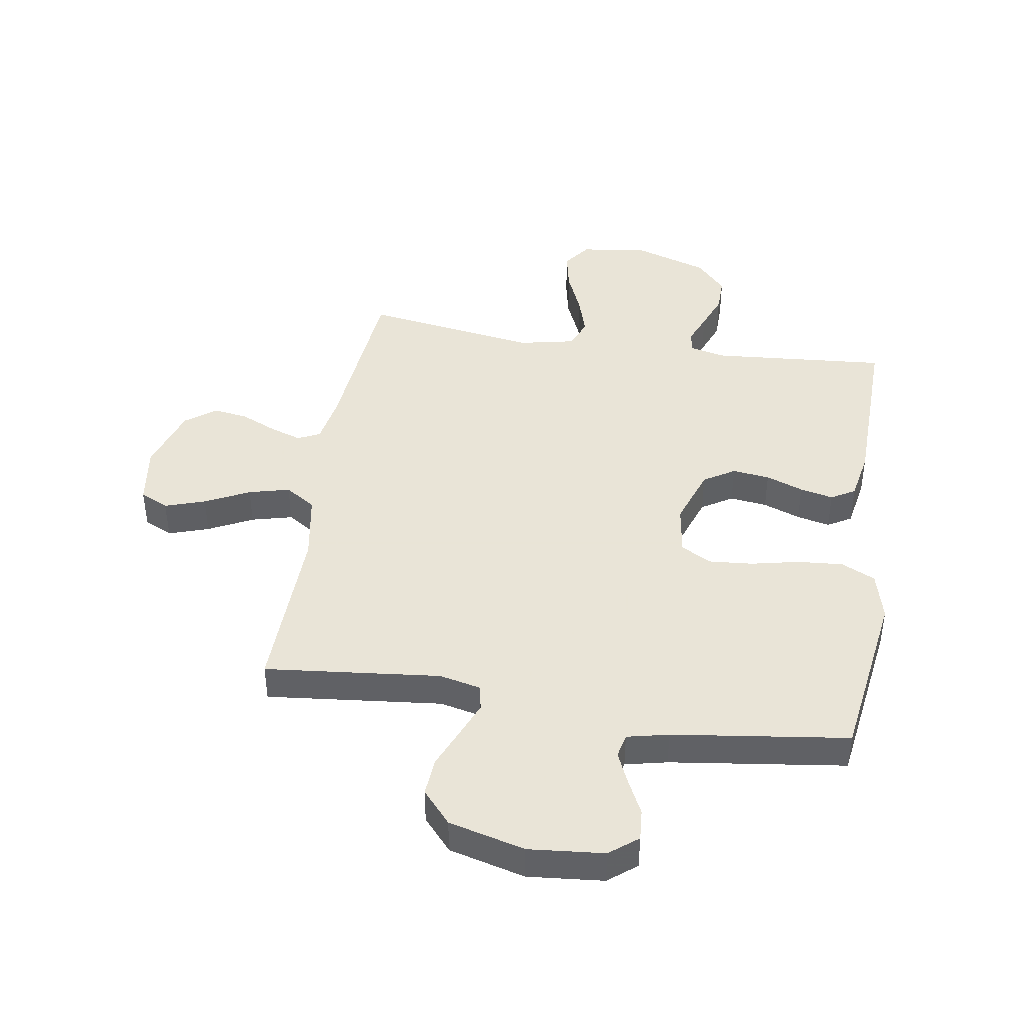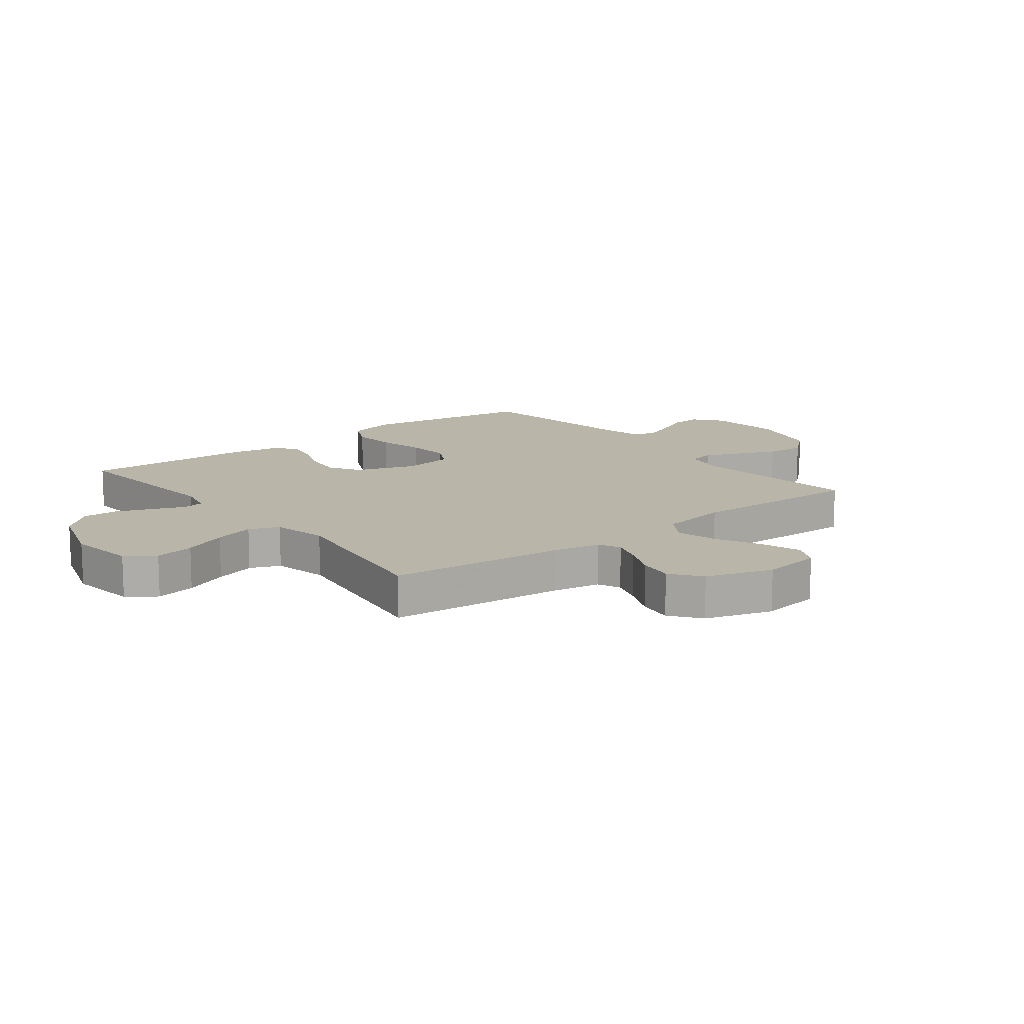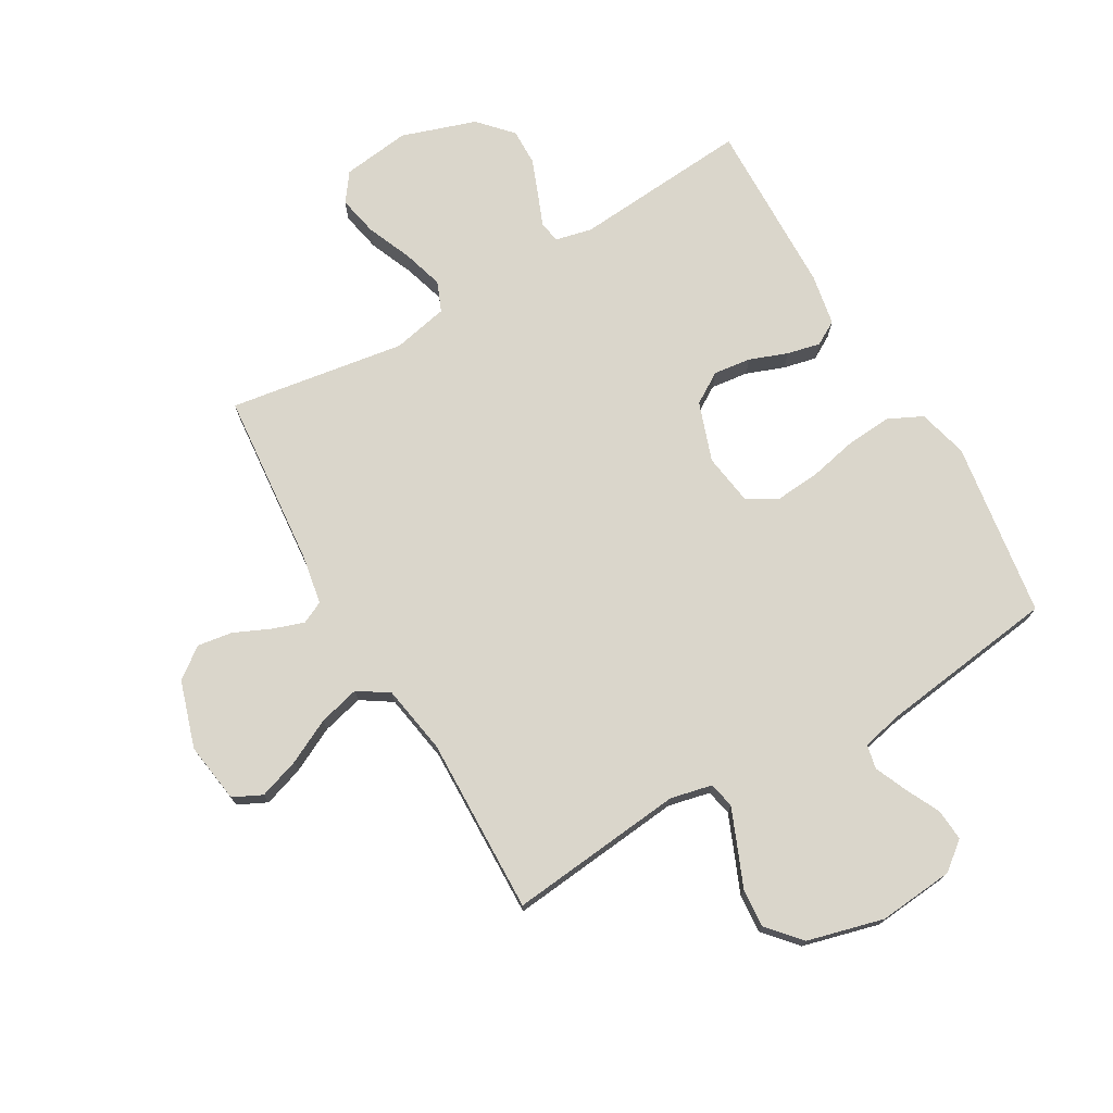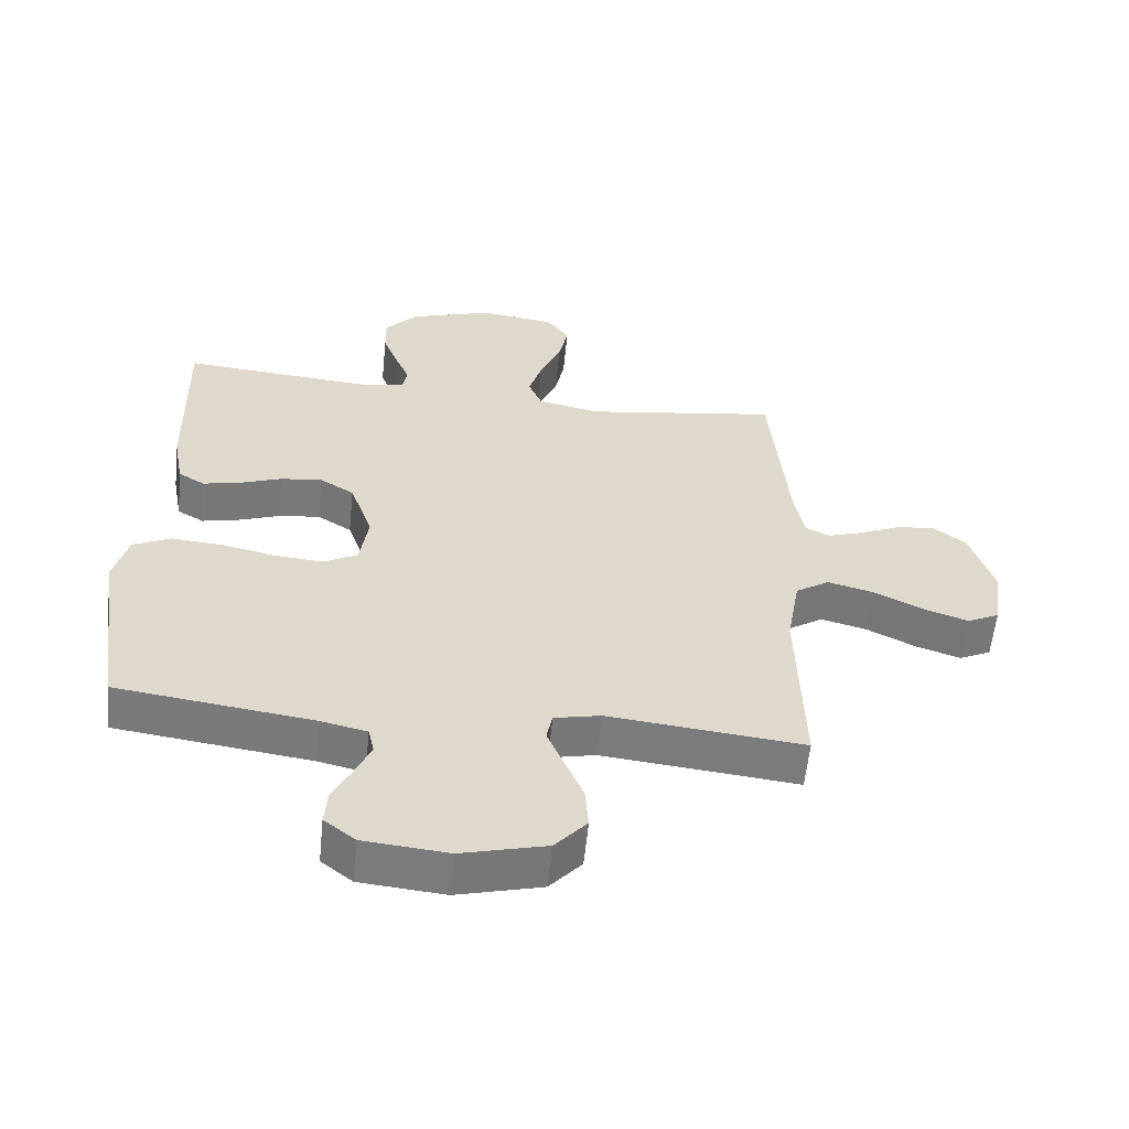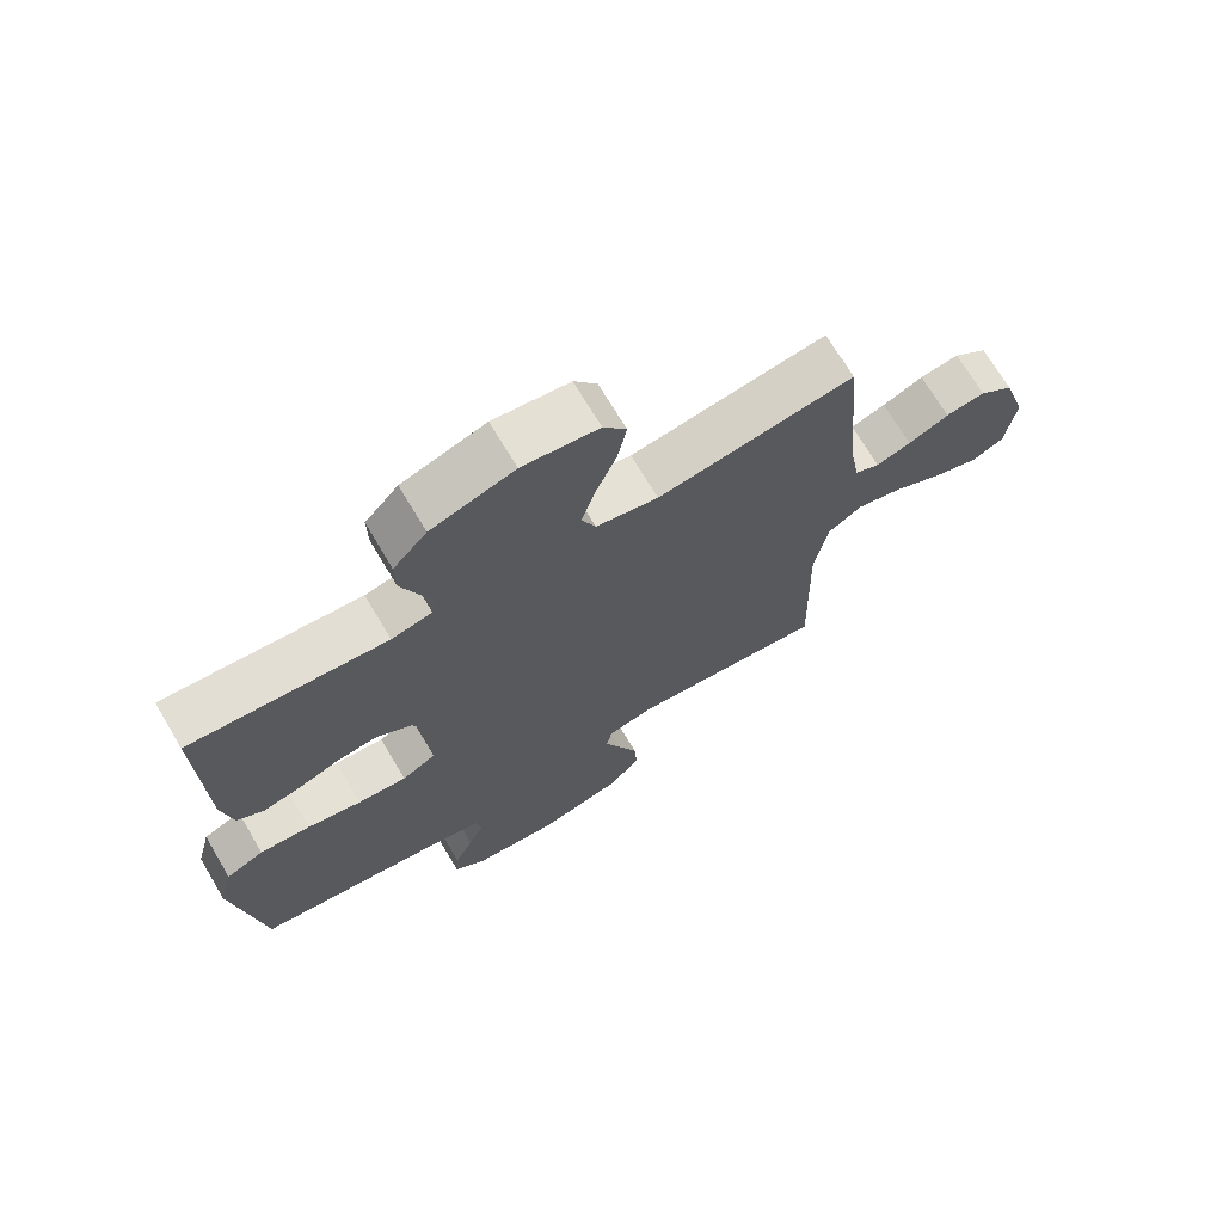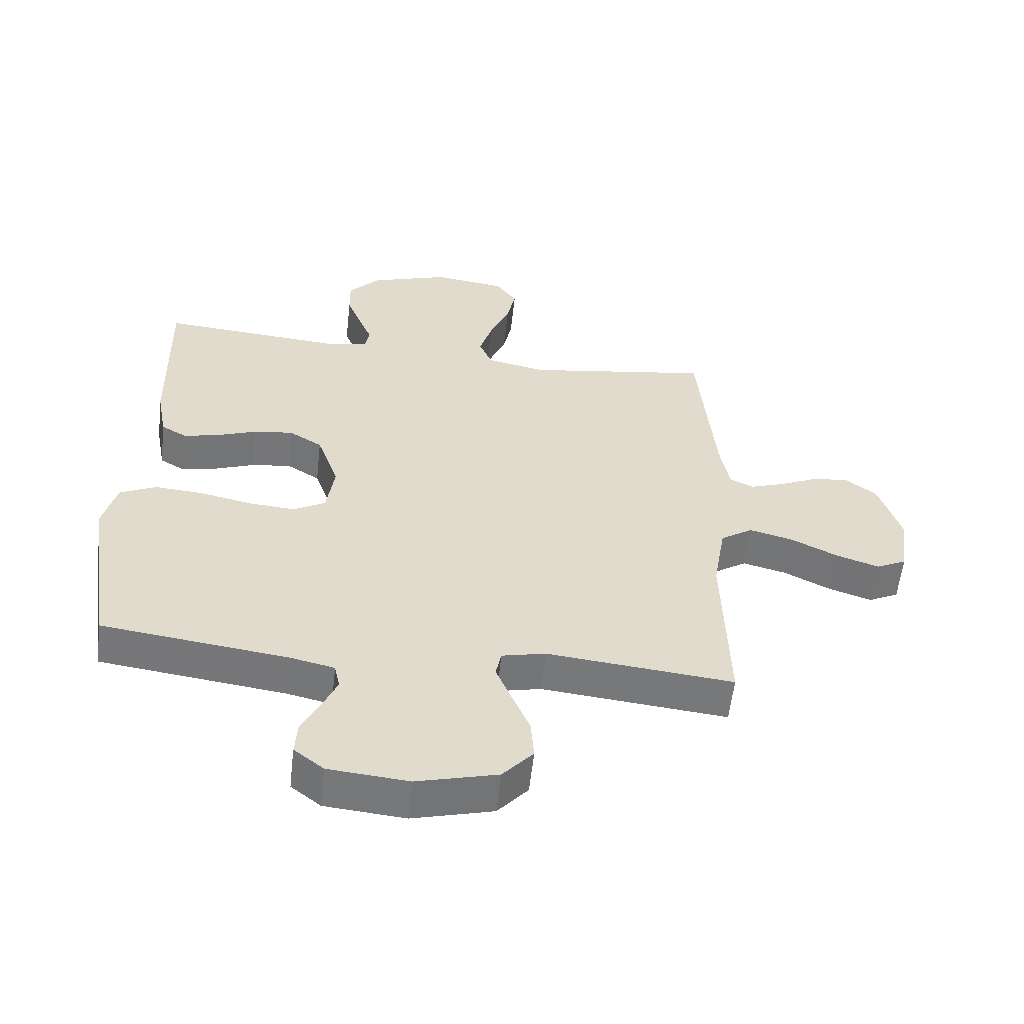
<metadata>
{"format":"obj","ext":"obj","renderer":"f3d","projection":"perspective","resolution":1024,"background":"white","views":[{"elev":42.8,"azim":-171.0,"up":"+Y"},{"elev":13.4,"azim":52.0,"up":"+Y"},{"elev":73.9,"azim":149.9,"up":"+Y"},{"elev":-58.5,"azim":-5.8,"up":"+Z"},{"elev":70.5,"azim":-30.7,"up":"+Z"},{"elev":-57.5,"azim":-6.3,"up":"+Z"}]}
</metadata>
<code>
v 0.5 0.07 -0.5
v 0.2 0.07 -0.469
v 0.129 0.07 -0.485
v 0.12 0.07 -0.529
v 0.145 0.07 -0.59
v 0.174 0.07 -0.659
v 0.179 0.07 -0.725
v 0.13 0.07 -0.781
v 0 0.07 -0.815
v -0.129 0.07 -0.803
v -0.177 0.07 -0.765
v -0.173 0.07 -0.711
v -0.144 0.07 -0.652
v -0.12 0.07 -0.597
v -0.129 0.07 -0.556
v -0.2 0.07 -0.54
v -0.5 0.07 -0.5
v -0.544 0.07 -0.2
v -0.522 0.07 -0.115
v -0.464 0.07 -0.087
v -0.386 0.07 -0.093
v -0.303 0.07 -0.111
v -0.228 0.07 -0.117
v -0.176 0.07 -0.088
v -0.163 0.07 0
v -0.198 0.07 0.101
v -0.251 0.07 0.134
v -0.315 0.07 0.126
v -0.379 0.07 0.102
v -0.436 0.07 0.089
v -0.477 0.07 0.113
v -0.493 0.07 0.2
v -0.5 0.07 0.5
v -0.2 0.07 0.476
v -0.138 0.07 0.49
v -0.131 0.07 0.527
v -0.153 0.07 0.581
v -0.177 0.07 0.643
v -0.178 0.07 0.705
v -0.127 0.07 0.761
v 0 0.07 0.803
v 0.116 0.07 0.788
v 0.151 0.07 0.74
v 0.137 0.07 0.671
v 0.105 0.07 0.595
v 0.084 0.07 0.525
v 0.105 0.07 0.474
v 0.2 0.07 0.454
v 0.5 0.07 0.5
v 0.527 0.07 0.2
v 0.542 0.07 0.116
v 0.58 0.07 0.098
v 0.633 0.07 0.116
v 0.695 0.07 0.144
v 0.755 0.07 0.153
v 0.807 0.07 0.114
v 0.843 0.07 0
v 0.828 0.07 -0.103
v 0.779 0.07 -0.127
v 0.71 0.07 -0.104
v 0.634 0.07 -0.066
v 0.564 0.07 -0.048
v 0.512 0.07 -0.082
v 0.492 0.07 -0.2
v 0.5 0 -0.5
v 0.2 0 -0.469
v 0.129 0 -0.485
v 0.12 0 -0.529
v 0.145 0 -0.59
v 0.174 0 -0.659
v 0.179 0 -0.725
v 0.13 0 -0.781
v 0 0 -0.815
v -0.129 0 -0.803
v -0.177 0 -0.765
v -0.173 0 -0.711
v -0.144 0 -0.652
v -0.12 0 -0.597
v -0.129 0 -0.556
v -0.2 0 -0.54
v -0.5 0 -0.5
v -0.544 0 -0.2
v -0.522 0 -0.115
v -0.464 0 -0.087
v -0.386 0 -0.093
v -0.303 0 -0.111
v -0.228 0 -0.117
v -0.176 0 -0.088
v -0.163 0 0
v -0.198 0 0.101
v -0.251 0 0.134
v -0.315 0 0.126
v -0.379 0 0.102
v -0.436 0 0.089
v -0.477 0 0.113
v -0.493 0 0.2
v -0.5 0 0.5
v -0.2 0 0.476
v -0.138 0 0.49
v -0.131 0 0.527
v -0.153 0 0.581
v -0.177 0 0.643
v -0.178 0 0.705
v -0.127 0 0.761
v 0 0 0.803
v 0.116 0 0.788
v 0.151 0 0.74
v 0.137 0 0.671
v 0.105 0 0.595
v 0.084 0 0.525
v 0.105 0 0.474
v 0.2 0 0.454
v 0.5 0 0.5
v 0.527 0 0.2
v 0.542 0 0.116
v 0.58 0 0.098
v 0.633 0 0.116
v 0.695 0 0.144
v 0.755 0 0.153
v 0.807 0 0.114
v 0.843 0 0
v 0.828 0 -0.103
v 0.779 0 -0.127
v 0.71 0 -0.104
v 0.634 0 -0.066
v 0.564 0 -0.048
v 0.512 0 -0.082
v 0.492 0 -0.2
f 58 59 60 61
f 58 61 62
f 57 58 62
f 56 57 62
f 53 54 55 56
f 52 53 56 62
f 51 52 62 63
f 48 49 50
f 47 48 50 51
f 42 43 44 45
f 42 45 46
f 41 42 46
f 40 41 46
f 39 40 46 47
f 36 37 38 39
f 31 32 33 34
f 31 34 35
f 28 29 30 31
f 27 28 31 35
f 26 27 35
f 25 26 35 36
f 19 20 21 22
f 19 22 23
f 16 17 18 19
f 15 16 19 23
f 10 11 12 13
f 10 13 14
f 9 10 14
f 8 9 14 15
f 5 6 7 8
f 4 5 8 15
f 64 1 2
f 64 2 3
f 63 64 3
f 51 63 3
f 36 39 47 51
f 25 36 51 3
f 24 25 3 4
f 4 15 23 24
f 125 124 123 122
f 126 125 122
f 126 122 121
f 126 121 120
f 120 119 118 117
f 126 120 117 116
f 127 126 116 115
f 114 113 112
f 115 114 112 111
f 109 108 107 106
f 110 109 106
f 110 106 105
f 110 105 104
f 111 110 104 103
f 103 102 101 100
f 98 97 96 95
f 99 98 95
f 95 94 93 92
f 99 95 92 91
f 99 91 90
f 100 99 90 89
f 86 85 84 83
f 87 86 83
f 83 82 81 80
f 87 83 80 79
f 77 76 75 74
f 78 77 74
f 78 74 73
f 79 78 73 72
f 72 71 70 69
f 79 72 69 68
f 66 65 128
f 67 66 128
f 67 128 127
f 67 127 115
f 115 111 103 100
f 67 115 100 89
f 68 67 89 88
f 88 87 79 68
f 1 65 66 2
f 2 66 67 3
f 3 67 68 4
f 4 68 69 5
f 5 69 70 6
f 6 70 71 7
f 7 71 72 8
f 8 72 73 9
f 9 73 74 10
f 10 74 75 11
f 11 75 76 12
f 12 76 77 13
f 13 77 78 14
f 14 78 79 15
f 15 79 80 16
f 16 80 81 17
f 17 81 82 18
f 18 82 83 19
f 19 83 84 20
f 20 84 85 21
f 21 85 86 22
f 22 86 87 23
f 23 87 88 24
f 24 88 89 25
f 25 89 90 26
f 26 90 91 27
f 27 91 92 28
f 28 92 93 29
f 29 93 94 30
f 30 94 95 31
f 31 95 96 32
f 32 96 97 33
f 33 97 98 34
f 34 98 99 35
f 35 99 100 36
f 36 100 101 37
f 37 101 102 38
f 38 102 103 39
f 39 103 104 40
f 40 104 105 41
f 41 105 106 42
f 42 106 107 43
f 43 107 108 44
f 44 108 109 45
f 45 109 110 46
f 46 110 111 47
f 47 111 112 48
f 48 112 113 49
f 49 113 114 50
f 50 114 115 51
f 51 115 116 52
f 52 116 117 53
f 53 117 118 54
f 54 118 119 55
f 55 119 120 56
f 56 120 121 57
f 57 121 122 58
f 58 122 123 59
f 59 123 124 60
f 60 124 125 61
f 61 125 126 62
f 62 126 127 63
f 63 127 128 64
f 64 128 65 1

</code>
